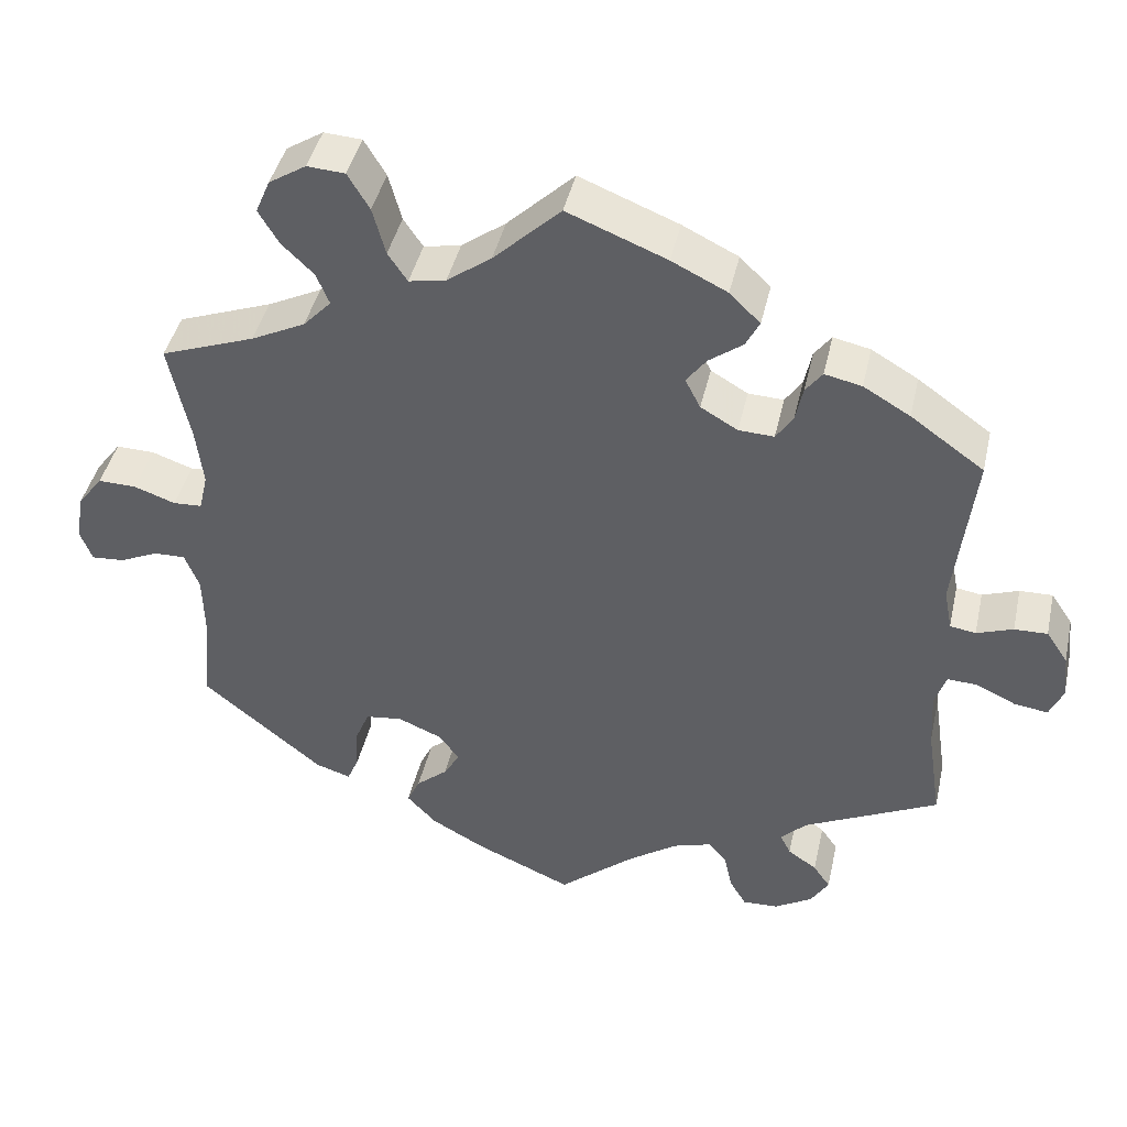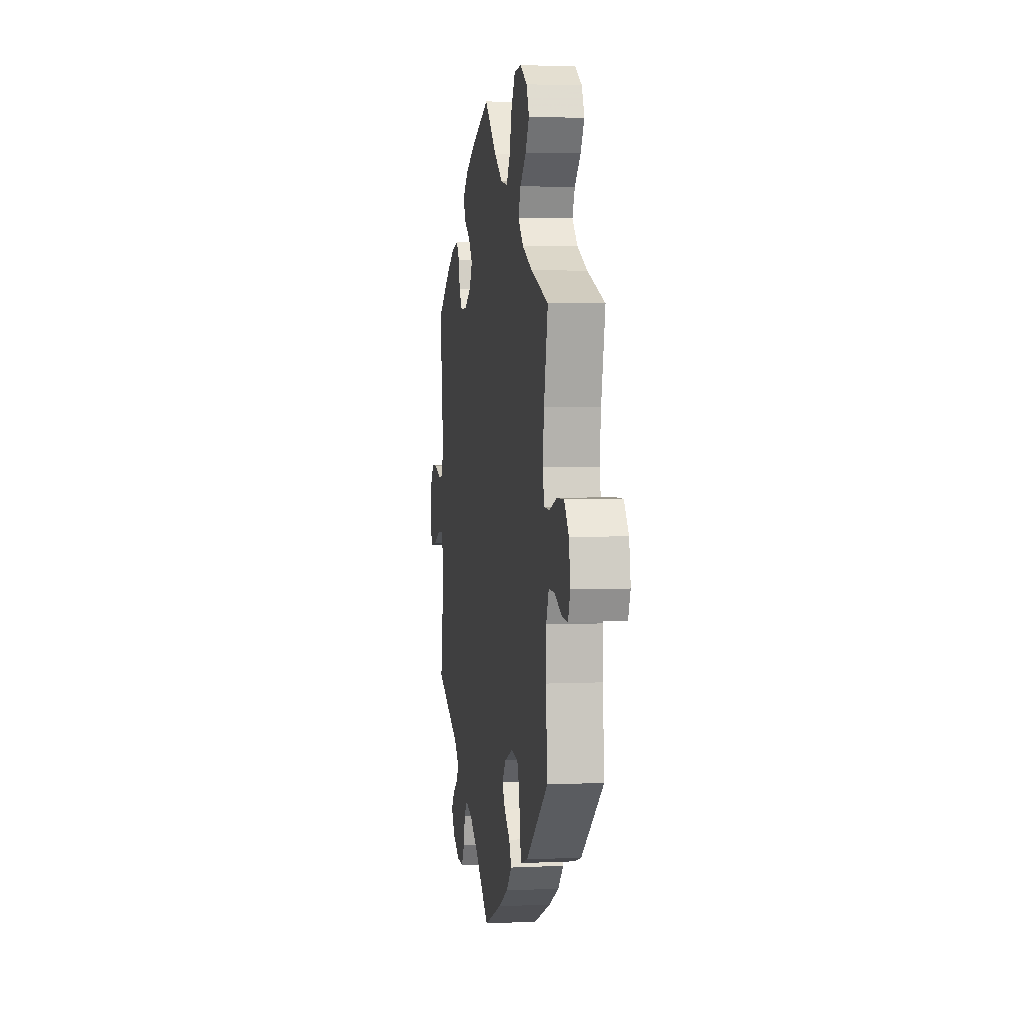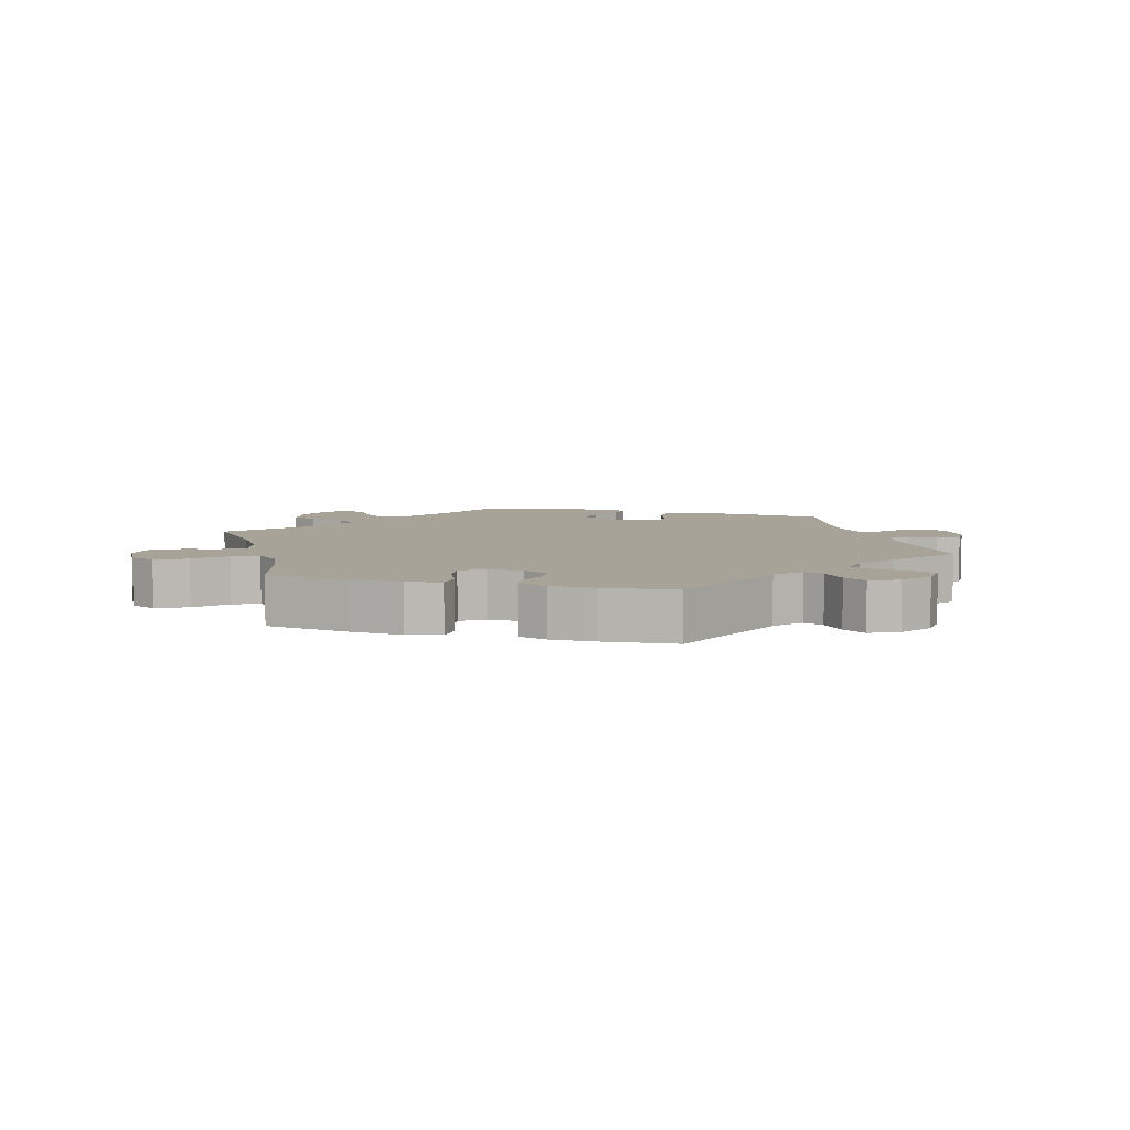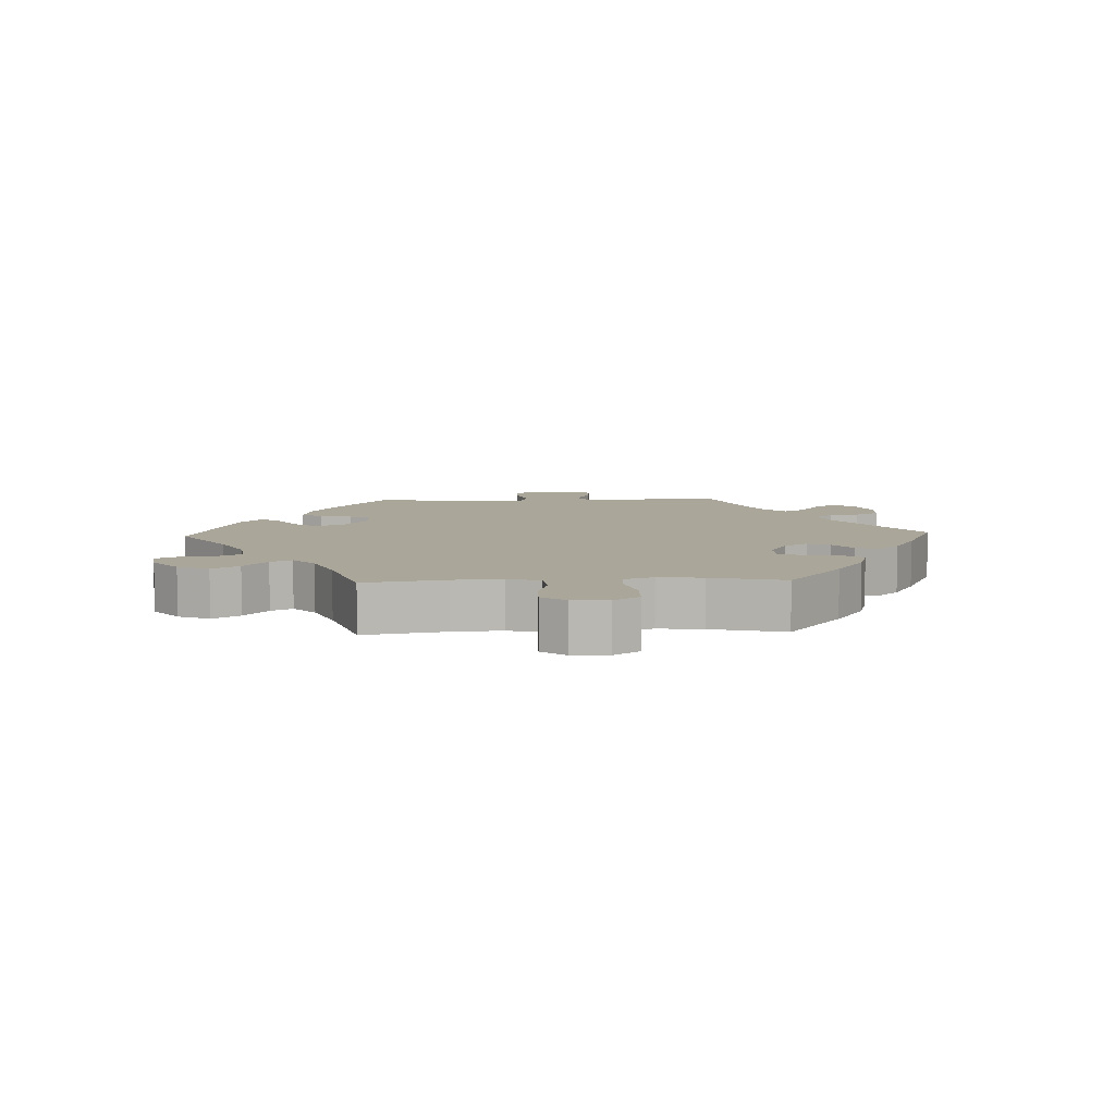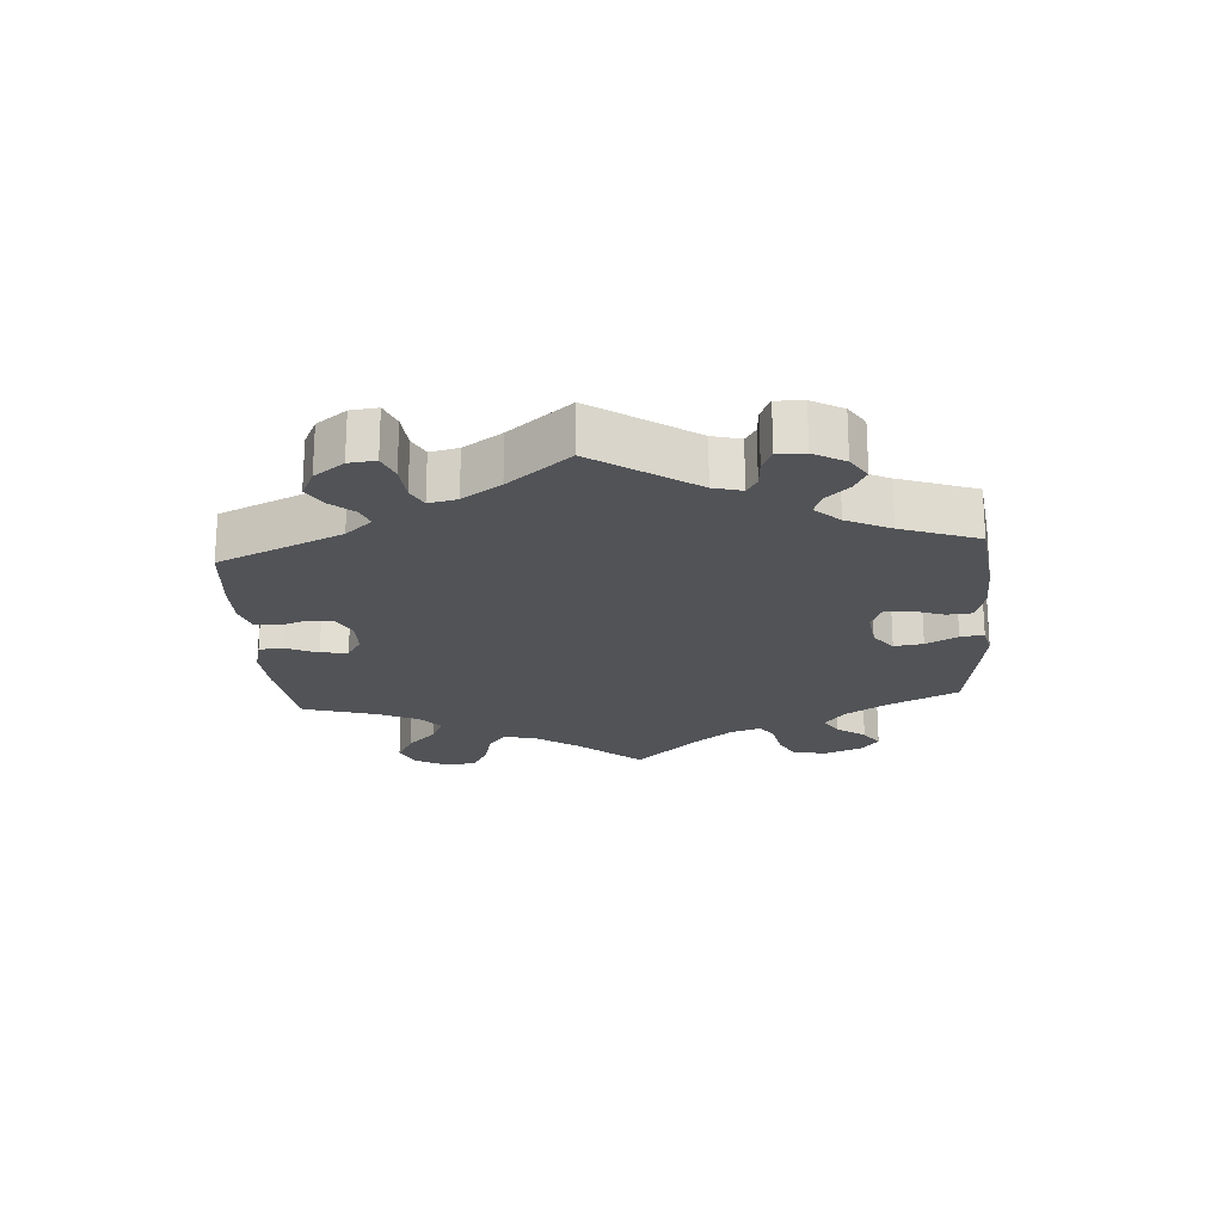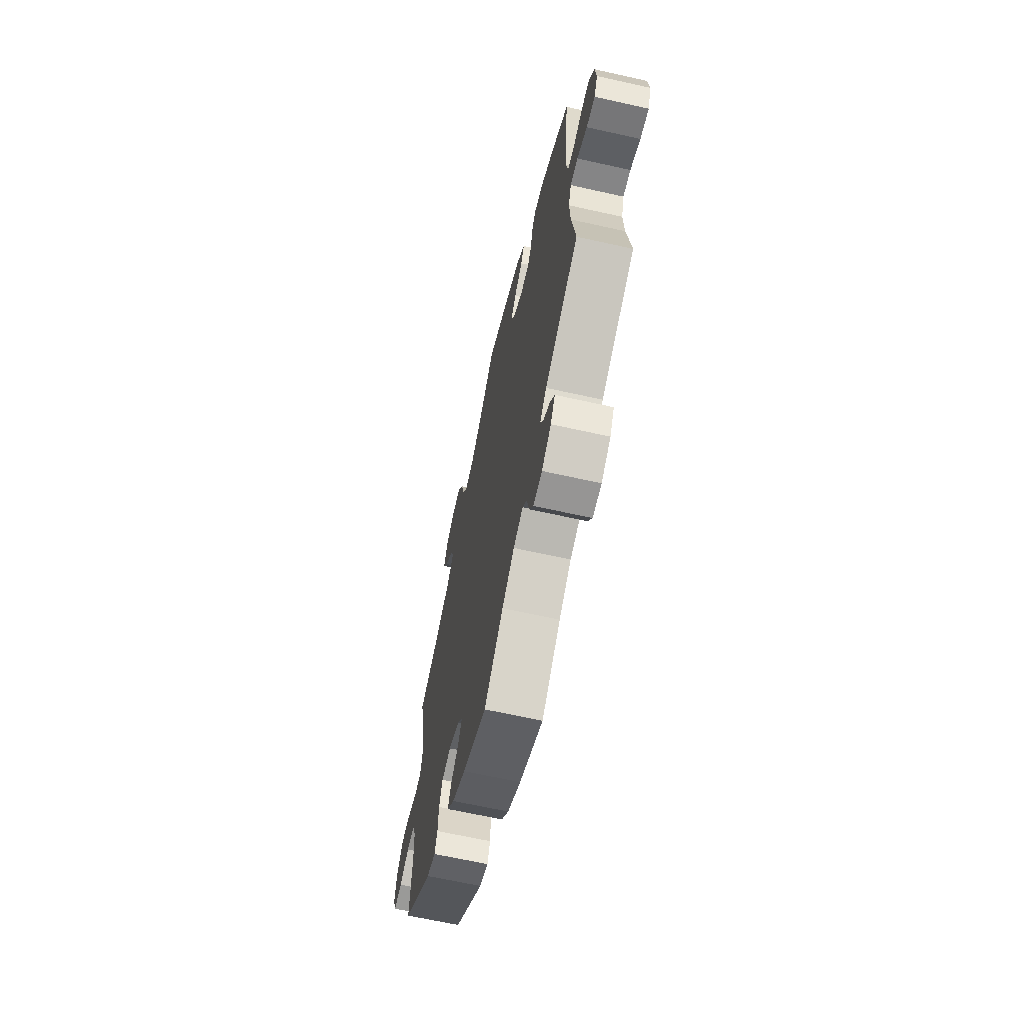
<metadata>
{"format":"obj","ext":"obj","renderer":"f3d","projection":"perspective","resolution":1024,"background":"white","views":[{"elev":42.8,"azim":12.6,"up":"+Z"},{"elev":3.8,"azim":-99.0,"up":"+Z"},{"elev":6.8,"azim":45.9,"up":"+Y"},{"elev":7.8,"azim":-32.4,"up":"+Y"},{"elev":-21.7,"azim":124.4,"up":"+Y"},{"elev":-65.0,"azim":77.3,"up":"+Z"}]}
</metadata>
<code>
v 0.333 0.07 -0.37
v 0.301 0.07 -0.402
v 0.314 0.07 -0.428
v 0.35 0.07 -0.453
v 0.371 0.07 -0.483
v 0.349 0.07 -0.519
v 0.302 0.07 -0.547
v 0.258 0.07 -0.549
v 0.237 0.07 -0.514
v 0.227 0.07 -0.467
v 0.205 0.07 -0.441
v 0.157 0.07 -0.456
v 0.096 0.07 -0.498
v 0.001 0.07 -0.578
v -0.118 0.07 -0.526
v -0.185 0.07 -0.489
v -0.222 0.07 -0.45
v -0.206 0.07 -0.416
v -0.167 0.07 -0.383
v -0.147 0.07 -0.349
v -0.173 0.07 -0.315
v -0.227 0.07 -0.292
v -0.273 0.07 -0.298
v -0.29 0.07 -0.339
v -0.293 0.07 -0.393
v -0.307 0.07 -0.426
v -0.351 0.07 -0.412
v -0.501 0.07 -0.289
v -0.49 0.07 -0.168
v -0.492 0.07 -0.096
v -0.51 0.07 -0.051
v -0.549 0.07 -0.052
v -0.597 0.07 -0.074
v -0.638 0.07 -0.077
v -0.653 0.07 -0.038
v -0.643 0.07 0.021
v -0.612 0.07 0.062
v -0.564 0.07 0.061
v -0.513 0.07 0.043
v -0.477 0.07 0.045
v -0.466 0.07 0.092
v -0.475 0.07 0.165
v -0.501 0.07 0.289
v -0.384 0.07 0.332
v -0.317 0.07 0.365
v -0.282 0.07 0.402
v -0.298 0.07 0.441
v -0.338 0.07 0.48
v -0.363 0.07 0.522
v -0.345 0.07 0.564
v -0.299 0.07 0.593
v -0.252 0.07 0.59
v -0.225 0.07 0.545
v -0.209 0.07 0.486
v -0.185 0.07 0.45
v -0.139 0.07 0.459
v -0.084 0.07 0.499
v -0.001 0.07 0.578
v 0.122 0.07 0.529
v 0.191 0.07 0.495
v 0.229 0.07 0.458
v 0.212 0.07 0.425
v 0.17 0.07 0.394
v 0.145 0.07 0.361
v 0.164 0.07 0.324
v 0.21 0.07 0.297
v 0.254 0.07 0.295
v 0.275 0.07 0.326
v 0.284 0.07 0.37
v 0.305 0.07 0.398
v 0.351 0.07 0.388
v 0.409 0.07 0.354
v 0.5 0.07 0.289
v 0.476 0.07 0.086
v 0.486 0.07 0.034
v 0.518 0.07 0.029
v 0.563 0.07 0.045
v 0.604 0.07 0.046
v 0.631 0.07 0.006
v 0.637 0.07 -0.05
v 0.62 0.07 -0.088
v 0.578 0.07 -0.082
v 0.529 0.07 -0.059
v 0.492 0.07 -0.057
v 0.478 0.07 -0.099
v 0.482 0.07 -0.169
v 0.5 0.07 -0.289
v 0.333 0 -0.37
v 0.301 0 -0.402
v 0.314 0 -0.428
v 0.35 0 -0.453
v 0.371 0 -0.483
v 0.349 0 -0.519
v 0.302 0 -0.547
v 0.258 0 -0.549
v 0.237 0 -0.514
v 0.227 0 -0.467
v 0.205 0 -0.441
v 0.157 0 -0.456
v 0.096 0 -0.498
v 0.001 0 -0.578
v -0.118 0 -0.526
v -0.185 0 -0.489
v -0.222 0 -0.45
v -0.206 0 -0.416
v -0.167 0 -0.383
v -0.147 0 -0.349
v -0.173 0 -0.315
v -0.227 0 -0.292
v -0.273 0 -0.298
v -0.29 0 -0.339
v -0.293 0 -0.393
v -0.307 0 -0.426
v -0.351 0 -0.412
v -0.501 0 -0.289
v -0.49 0 -0.168
v -0.492 0 -0.096
v -0.51 0 -0.051
v -0.549 0 -0.052
v -0.597 0 -0.074
v -0.638 0 -0.077
v -0.653 0 -0.038
v -0.643 0 0.021
v -0.612 0 0.062
v -0.564 0 0.061
v -0.513 0 0.043
v -0.477 0 0.045
v -0.466 0 0.092
v -0.475 0 0.165
v -0.501 0 0.289
v -0.384 0 0.332
v -0.317 0 0.365
v -0.282 0 0.402
v -0.298 0 0.441
v -0.338 0 0.48
v -0.363 0 0.522
v -0.345 0 0.564
v -0.299 0 0.593
v -0.252 0 0.59
v -0.225 0 0.545
v -0.209 0 0.486
v -0.185 0 0.45
v -0.139 0 0.459
v -0.084 0 0.499
v -0.001 0 0.578
v 0.122 0 0.529
v 0.191 0 0.495
v 0.229 0 0.458
v 0.212 0 0.425
v 0.17 0 0.394
v 0.145 0 0.361
v 0.164 0 0.324
v 0.21 0 0.297
v 0.254 0 0.295
v 0.275 0 0.326
v 0.284 0 0.37
v 0.305 0 0.398
v 0.351 0 0.388
v 0.409 0 0.354
v 0.5 0 0.289
v 0.476 0 0.086
v 0.486 0 0.034
v 0.518 0 0.029
v 0.563 0 0.045
v 0.604 0 0.046
v 0.631 0 0.006
v 0.637 0 -0.05
v 0.62 0 -0.088
v 0.578 0 -0.082
v 0.529 0 -0.059
v 0.492 0 -0.057
v 0.478 0 -0.099
v 0.482 0 -0.169
v 0.5 0 -0.289
f 86 87 1
f 85 86 1 2
f 84 85 2
f 80 81 82 83
f 80 83 84
f 79 80 84
f 76 77 78 79
f 75 76 79 84
f 74 75 84 2
f 72 73 74 2
f 68 69 70 71
f 67 68 71 72
f 60 61 62 63
f 60 63 64
f 57 58 59 60
f 56 57 60 64
f 55 56 64 65
f 51 52 53 54
f 51 54 55
f 50 51 55
f 47 48 49 50
f 46 47 50 55
f 45 46 55 65
f 42 43 44
f 41 42 44 45
f 40 41 45 65
f 36 37 38 39
f 36 39 40
f 35 36 40
f 32 33 34 35
f 31 32 35 40
f 30 31 40 65
f 26 27 28 29
f 24 25 26 29
f 23 24 29 30
f 22 23 30 65
f 16 17 18 19
f 16 19 20
f 13 14 15 16
f 12 13 16 20
f 11 12 20 21
f 7 8 9 10
f 7 10 11
f 6 7 11
f 3 4 5 6
f 2 3 6 11
f 67 72 2 11
f 21 22 65 66
f 11 21 66 67
f 88 174 173
f 89 88 173 172
f 89 172 171
f 170 169 168 167
f 171 170 167
f 171 167 166
f 166 165 164 163
f 171 166 163 162
f 89 171 162 161
f 89 161 160 159
f 158 157 156 155
f 159 158 155 154
f 150 149 148 147
f 151 150 147
f 147 146 145 144
f 151 147 144 143
f 152 151 143 142
f 141 140 139 138
f 142 141 138
f 142 138 137
f 137 136 135 134
f 142 137 134 133
f 152 142 133 132
f 131 130 129
f 132 131 129 128
f 152 132 128 127
f 126 125 124 123
f 127 126 123
f 127 123 122
f 122 121 120 119
f 127 122 119 118
f 152 127 118 117
f 116 115 114 113
f 116 113 112 111
f 117 116 111 110
f 152 117 110 109
f 106 105 104 103
f 107 106 103
f 103 102 101 100
f 107 103 100 99
f 108 107 99 98
f 97 96 95 94
f 98 97 94
f 98 94 93
f 93 92 91 90
f 98 93 90 89
f 98 89 159 154
f 153 152 109 108
f 154 153 108 98
f 1 88 89 2
f 2 89 90 3
f 3 90 91 4
f 4 91 92 5
f 5 92 93 6
f 6 93 94 7
f 7 94 95 8
f 8 95 96 9
f 9 96 97 10
f 10 97 98 11
f 11 98 99 12
f 12 99 100 13
f 13 100 101 14
f 14 101 102 15
f 15 102 103 16
f 16 103 104 17
f 17 104 105 18
f 18 105 106 19
f 19 106 107 20
f 20 107 108 21
f 21 108 109 22
f 22 109 110 23
f 23 110 111 24
f 24 111 112 25
f 25 112 113 26
f 26 113 114 27
f 27 114 115 28
f 28 115 116 29
f 29 116 117 30
f 30 117 118 31
f 31 118 119 32
f 32 119 120 33
f 33 120 121 34
f 34 121 122 35
f 35 122 123 36
f 36 123 124 37
f 37 124 125 38
f 38 125 126 39
f 39 126 127 40
f 40 127 128 41
f 41 128 129 42
f 42 129 130 43
f 43 130 131 44
f 44 131 132 45
f 45 132 133 46
f 46 133 134 47
f 47 134 135 48
f 48 135 136 49
f 49 136 137 50
f 50 137 138 51
f 51 138 139 52
f 52 139 140 53
f 53 140 141 54
f 54 141 142 55
f 55 142 143 56
f 56 143 144 57
f 57 144 145 58
f 58 145 146 59
f 59 146 147 60
f 60 147 148 61
f 61 148 149 62
f 62 149 150 63
f 63 150 151 64
f 64 151 152 65
f 65 152 153 66
f 66 153 154 67
f 67 154 155 68
f 68 155 156 69
f 69 156 157 70
f 70 157 158 71
f 71 158 159 72
f 72 159 160 73
f 73 160 161 74
f 74 161 162 75
f 75 162 163 76
f 76 163 164 77
f 77 164 165 78
f 78 165 166 79
f 79 166 167 80
f 80 167 168 81
f 81 168 169 82
f 82 169 170 83
f 83 170 171 84
f 84 171 172 85
f 85 172 173 86
f 86 173 174 87
f 87 174 88 1

</code>
